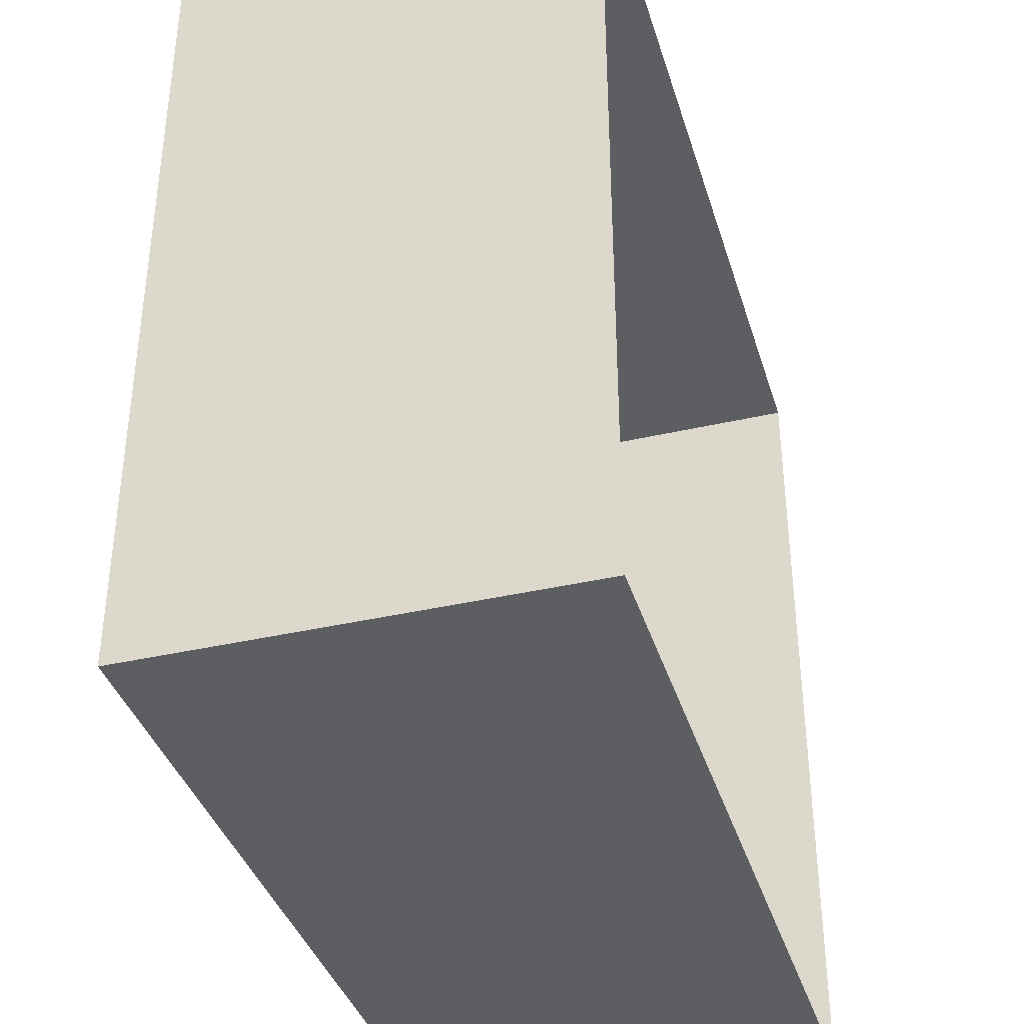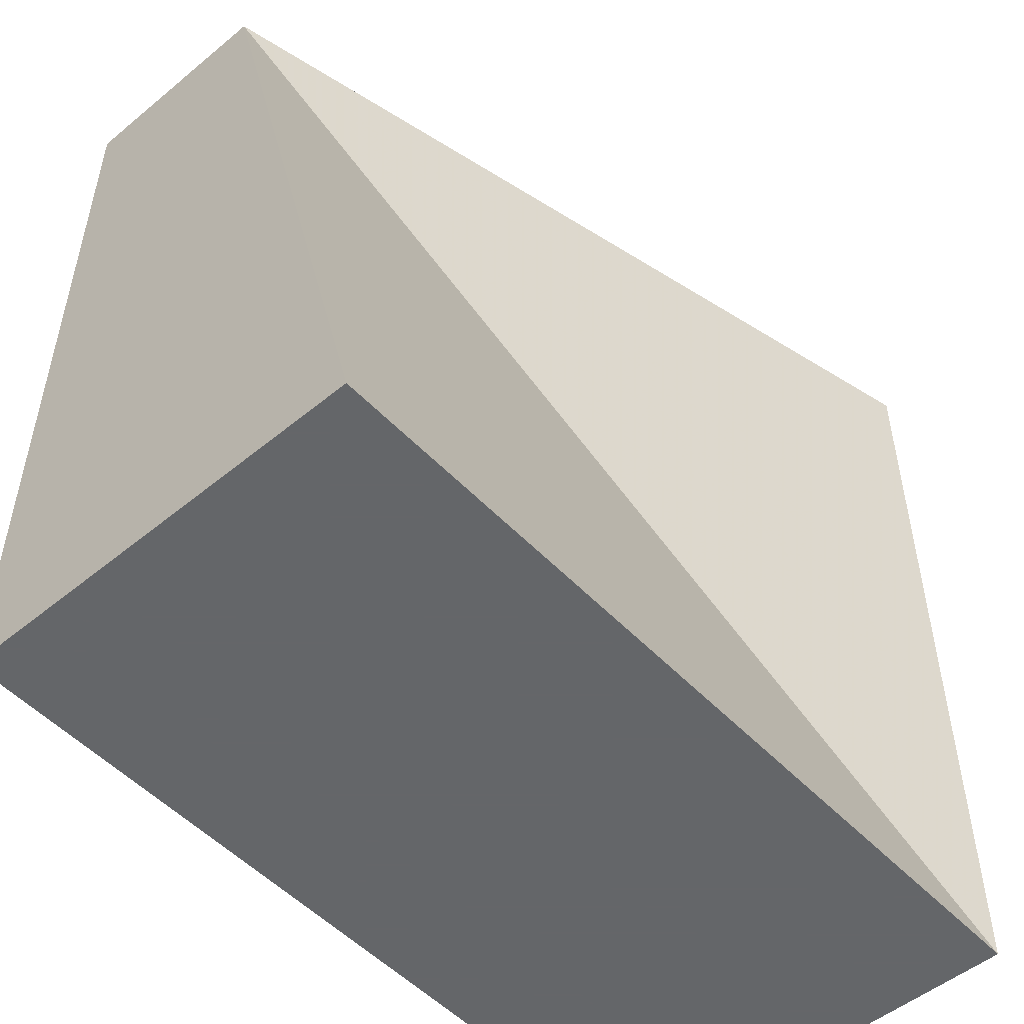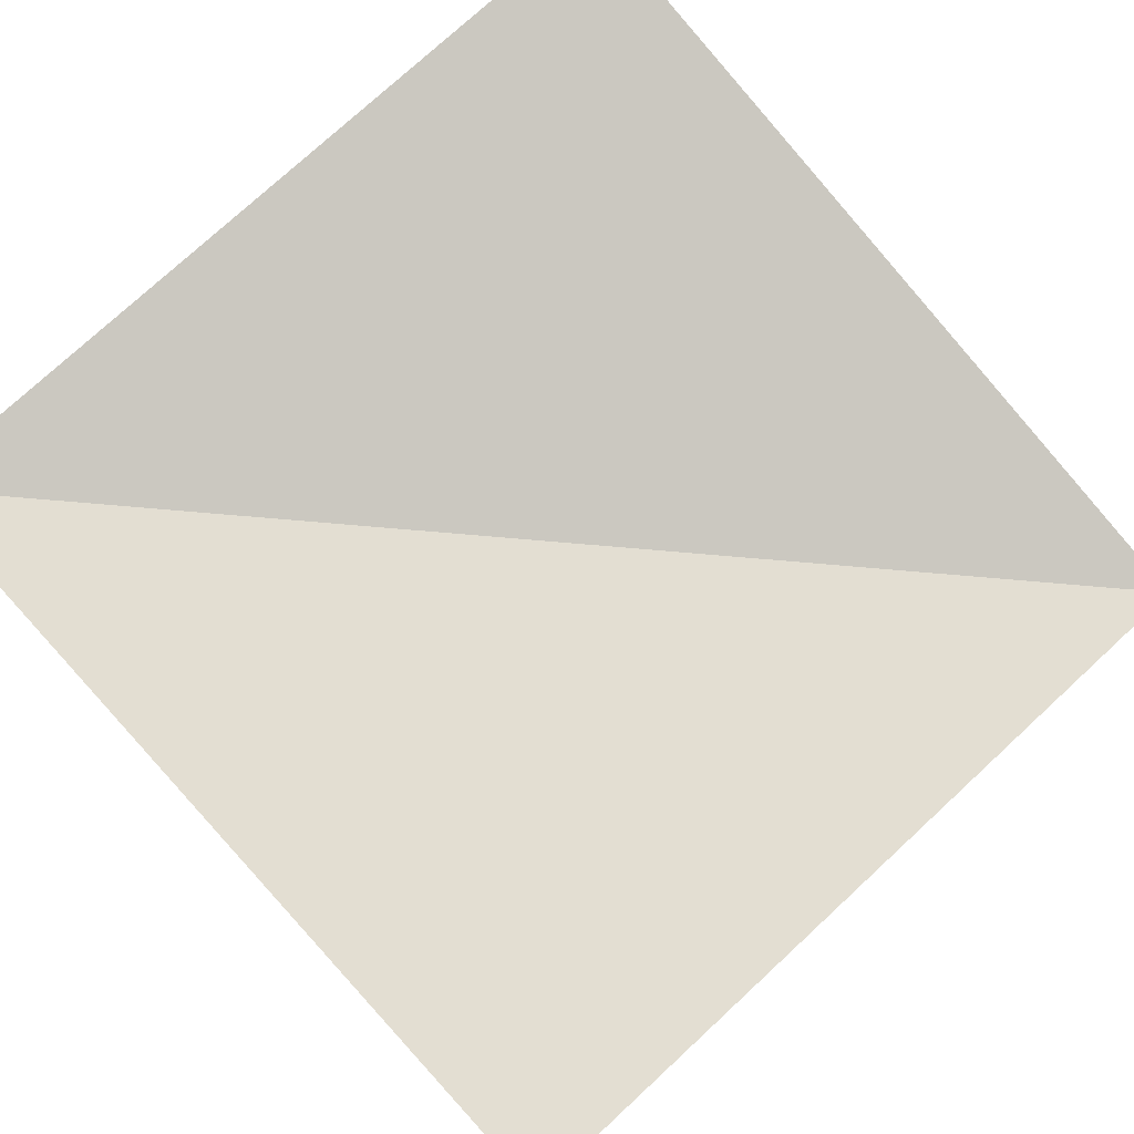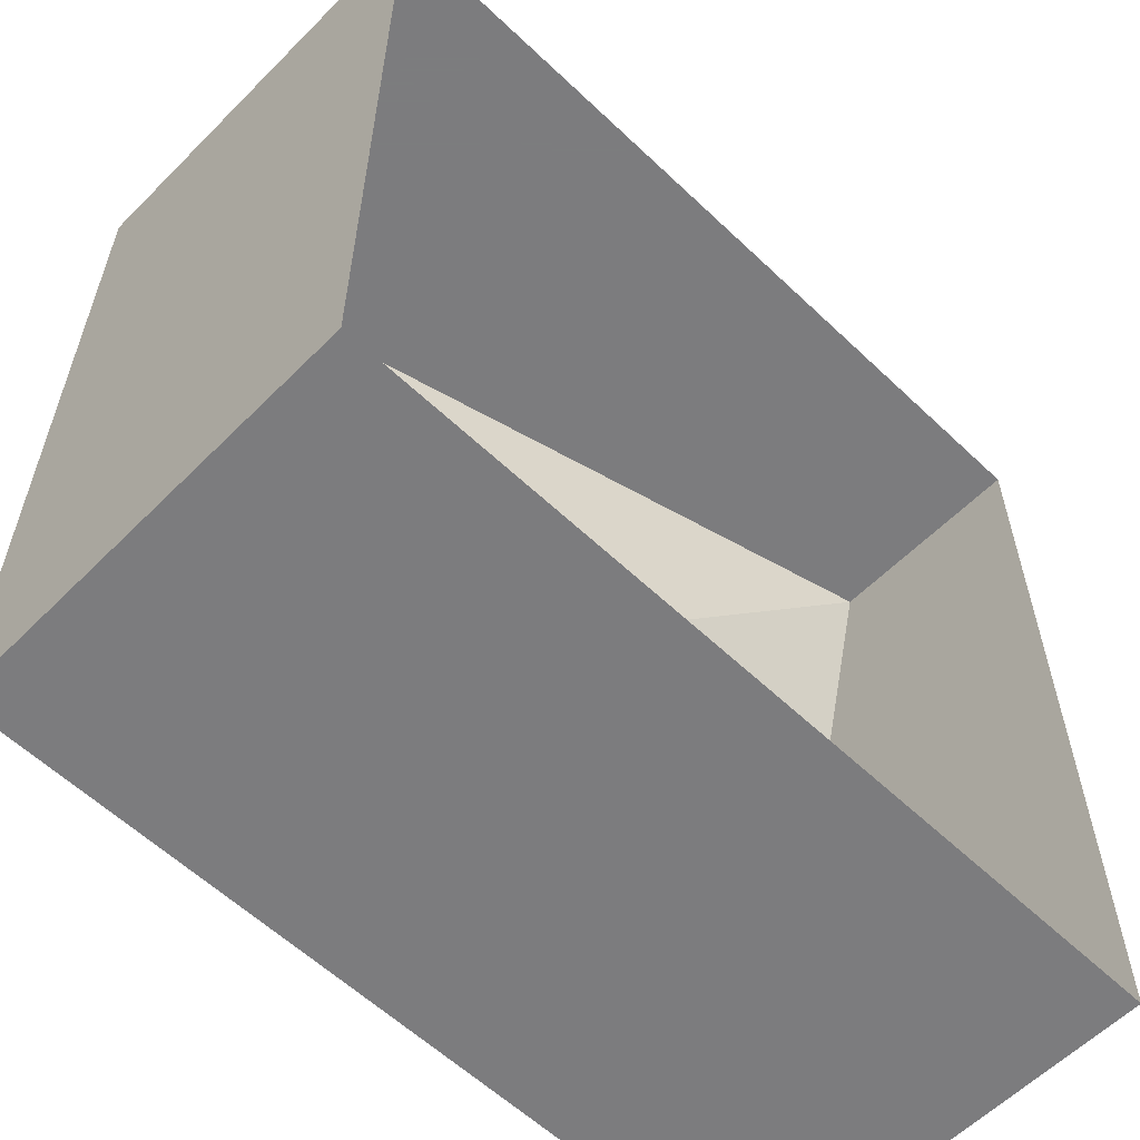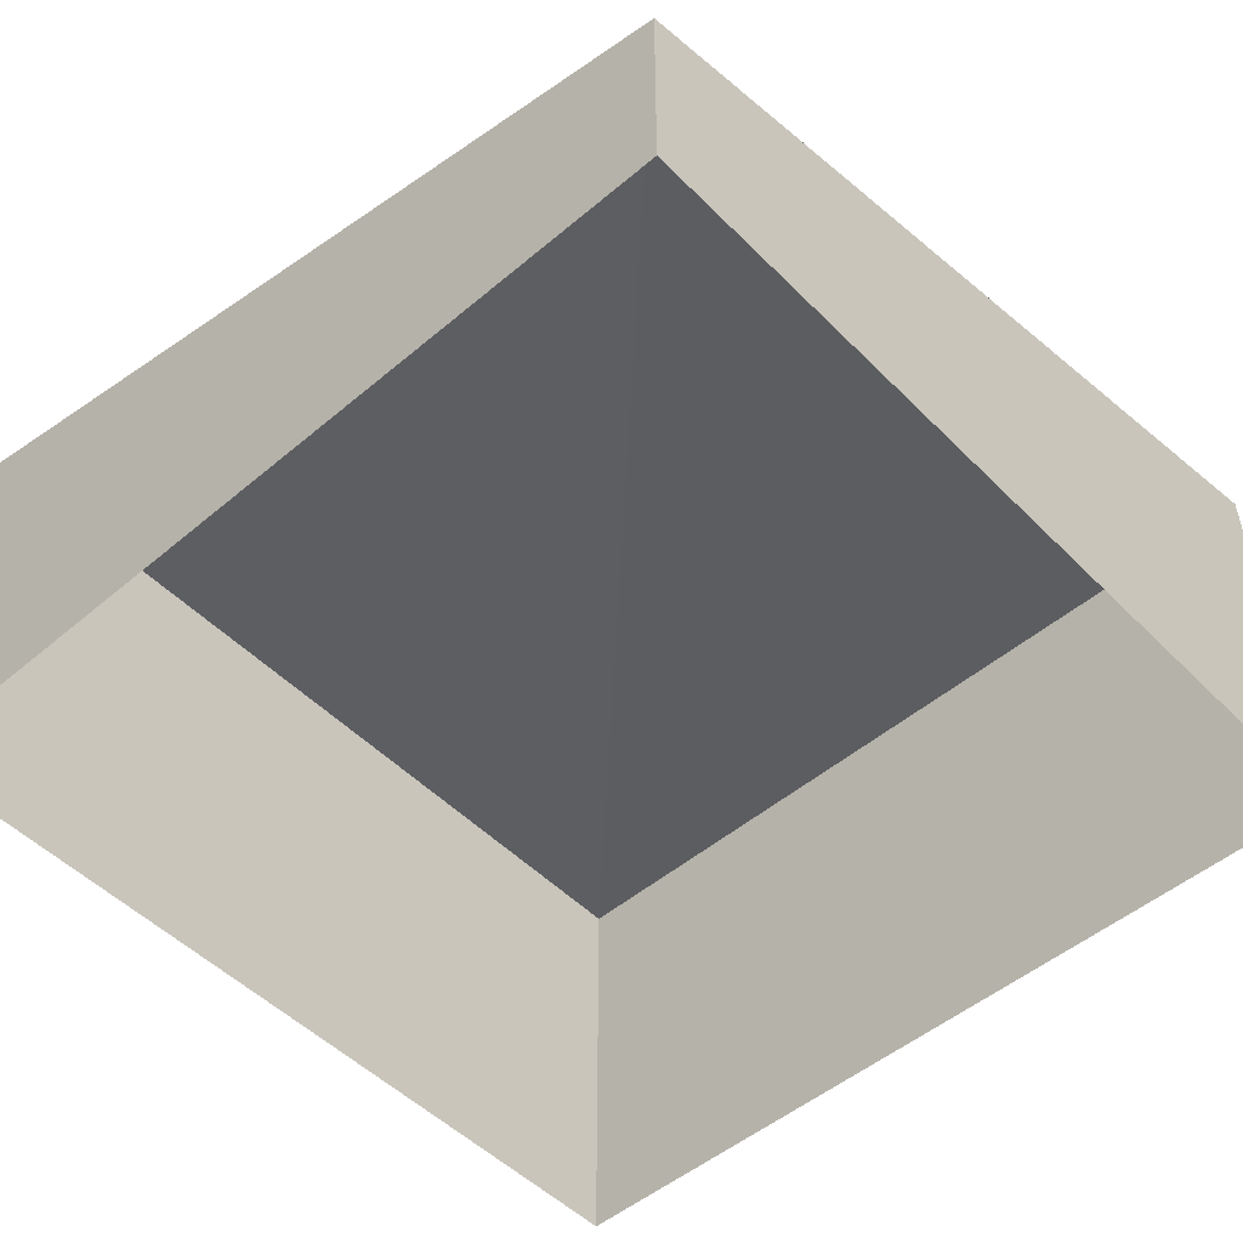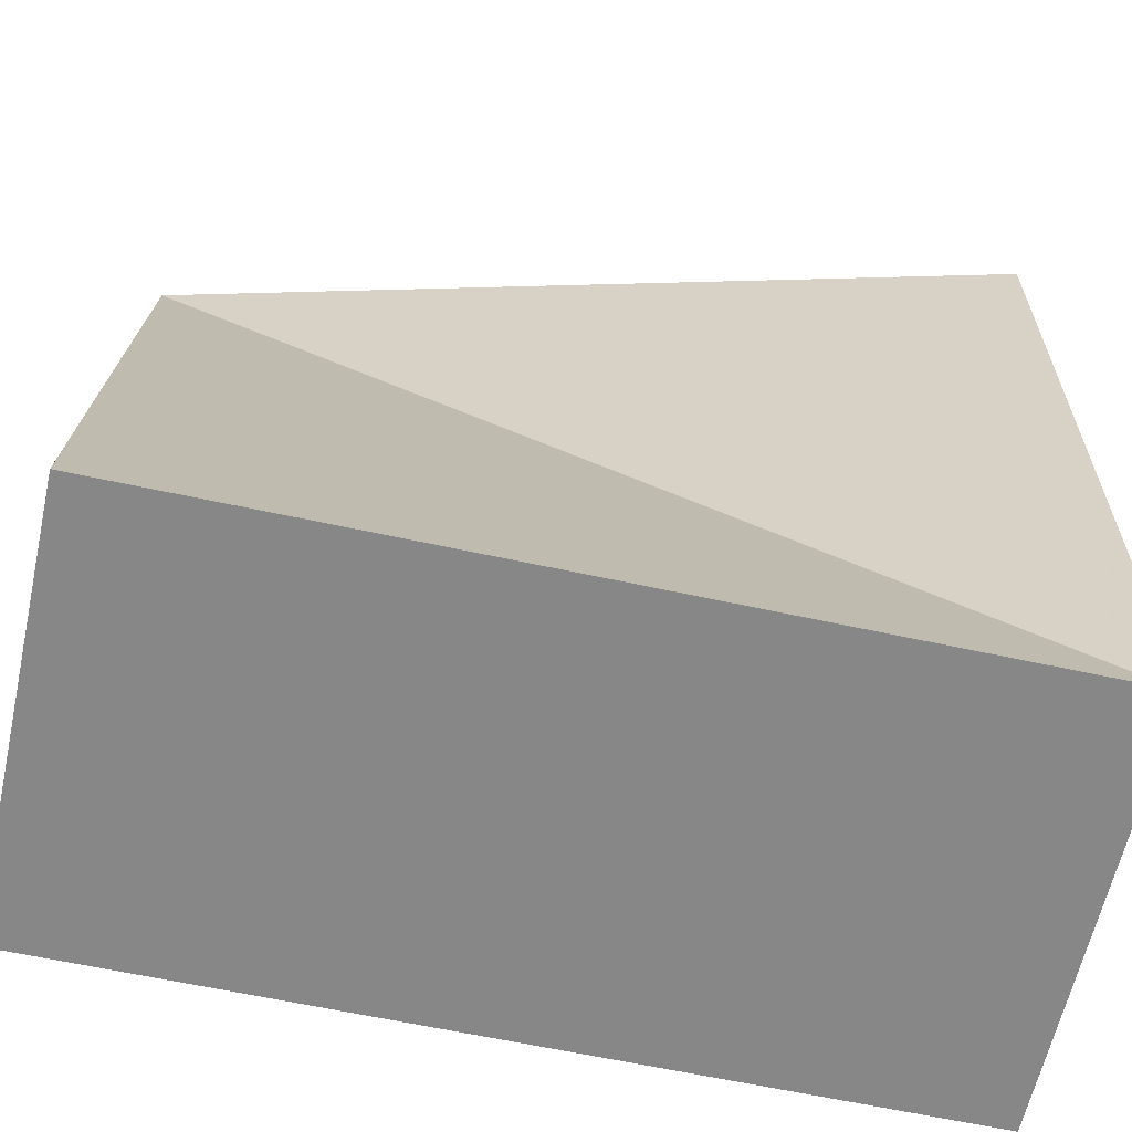
<metadata>
{"format":"obj","ext":"obj","renderer":"f3d","projection":"perspective","resolution":1024,"background":"white","views":[{"elev":-38.0,"azim":-73.6,"up":"+Z"},{"elev":-51.7,"azim":131.7,"up":"+Z"},{"elev":77.4,"azim":-42.5,"up":"+Y"},{"elev":-58.9,"azim":-44.3,"up":"+Z"},{"elev":-50.8,"azim":42.6,"up":"+Y"},{"elev":-62.5,"azim":167.5,"up":"+Z"}]}
</metadata>
<code>
o hill-corner2_Cube.029
v 4 -1 -4
v 4 -1 4
v -4 -1 4
v -4 -1 -4
v 4 3 -4
v 4 1 4
v -4 3 4
v -4 3 -4
v 4 0 -4
v 4 0 4
v -4 0 4
v -4 0 -4
g hill-corner2_Cube.029_basecolors
f 5 6 10
f 4 12 9
f 10 2 1
f 2 10 11
f 11 12 4
f 8 12 11
f 7 11 10
f 9 12 8
f 8 7 6
f 5 8 6
f 9 5 10
f 1 4 9
f 9 10 1
f 3 2 11
f 3 11 4
f 7 8 11
f 6 7 10
f 5 9 8

</code>
